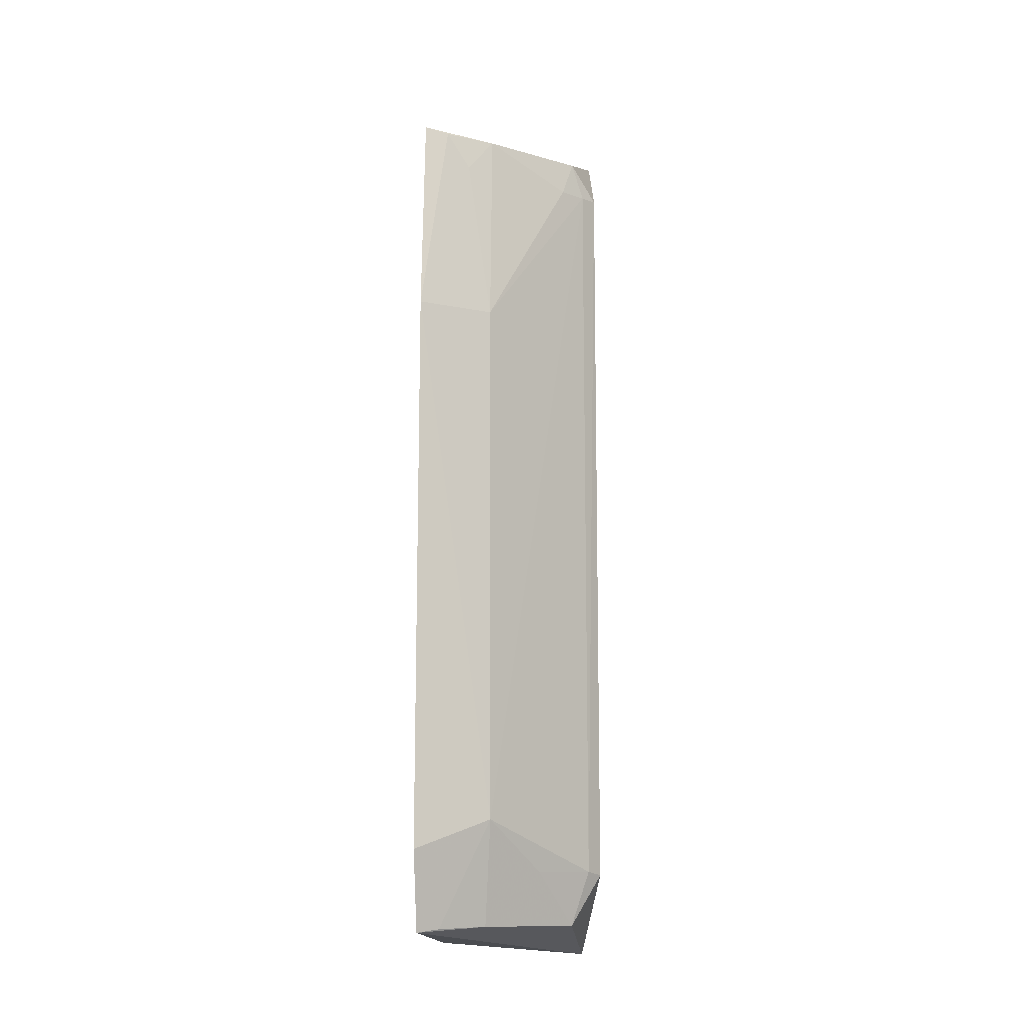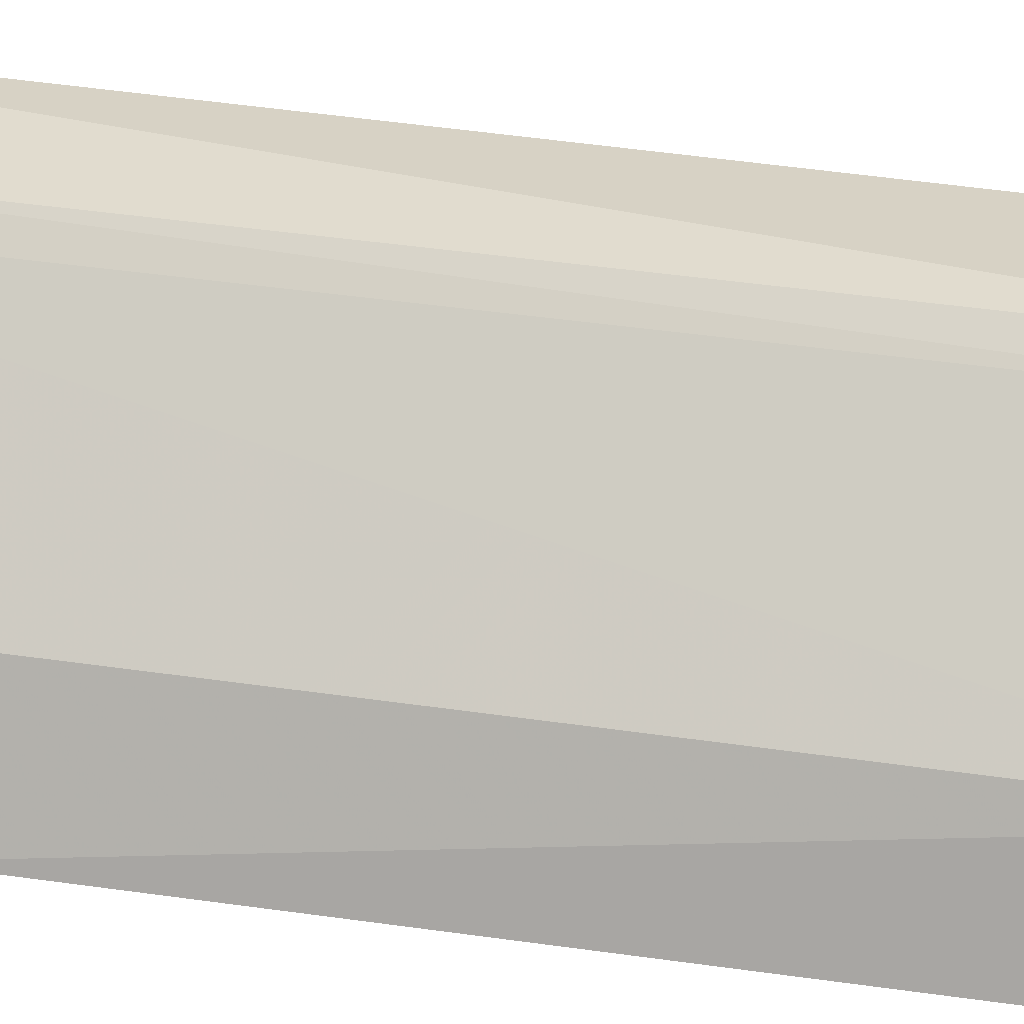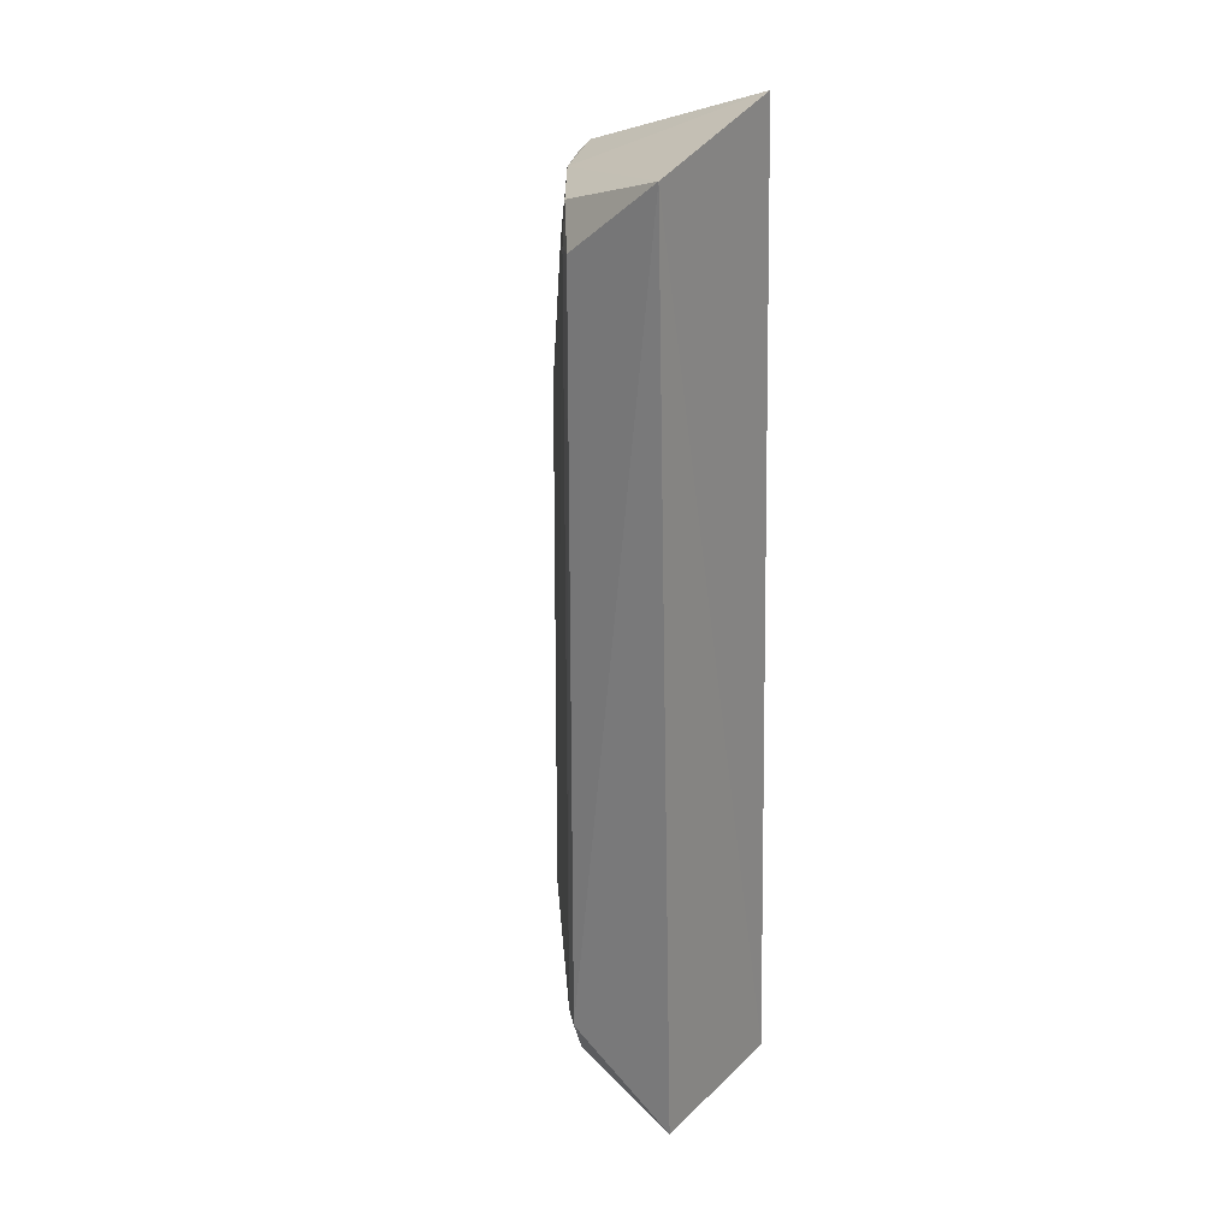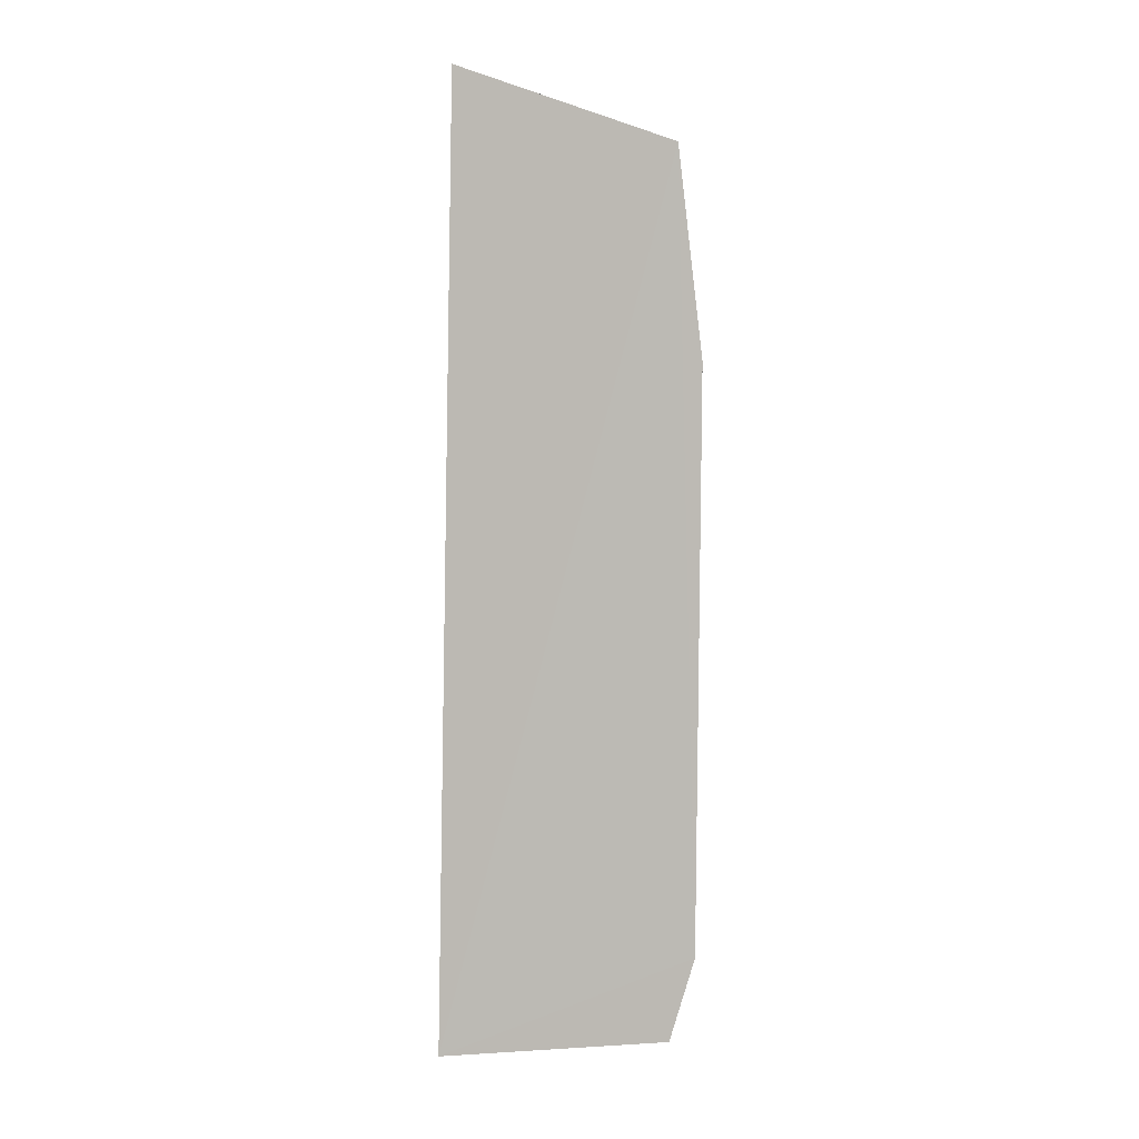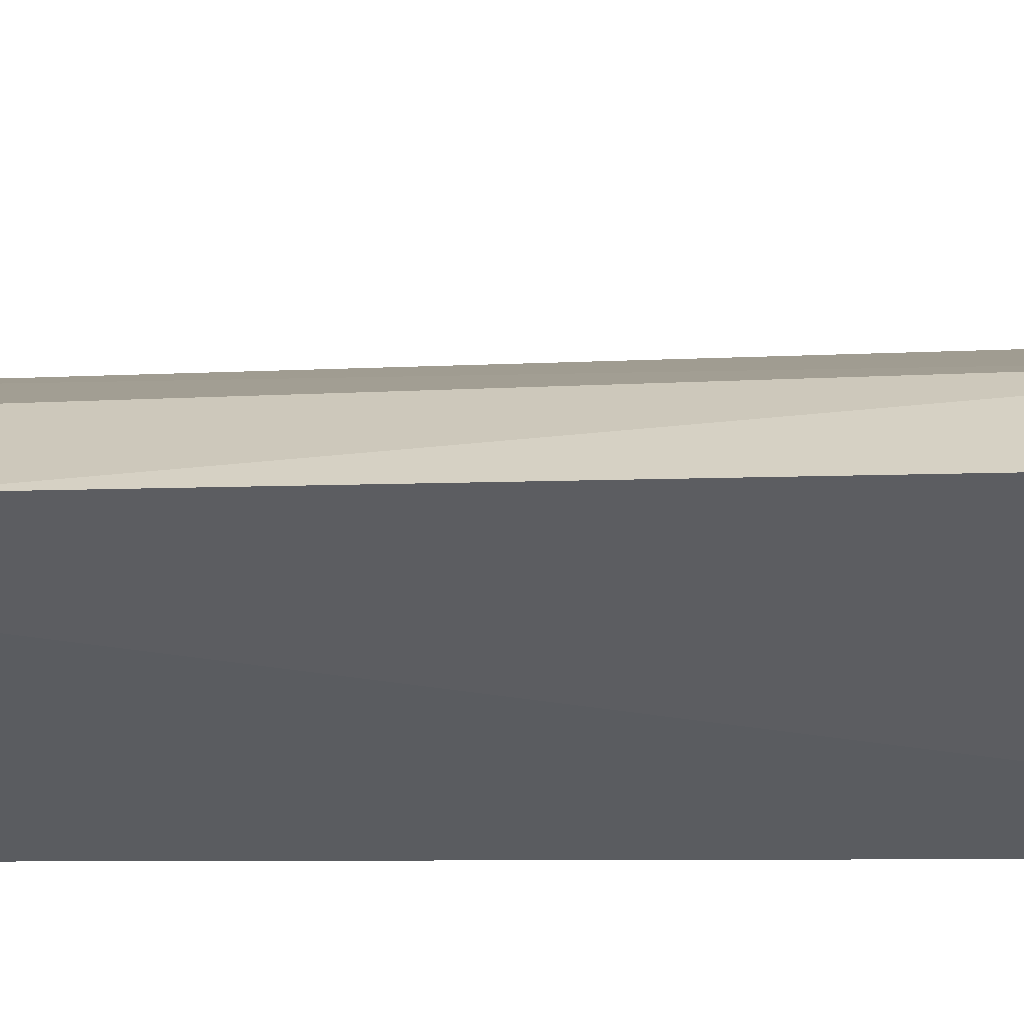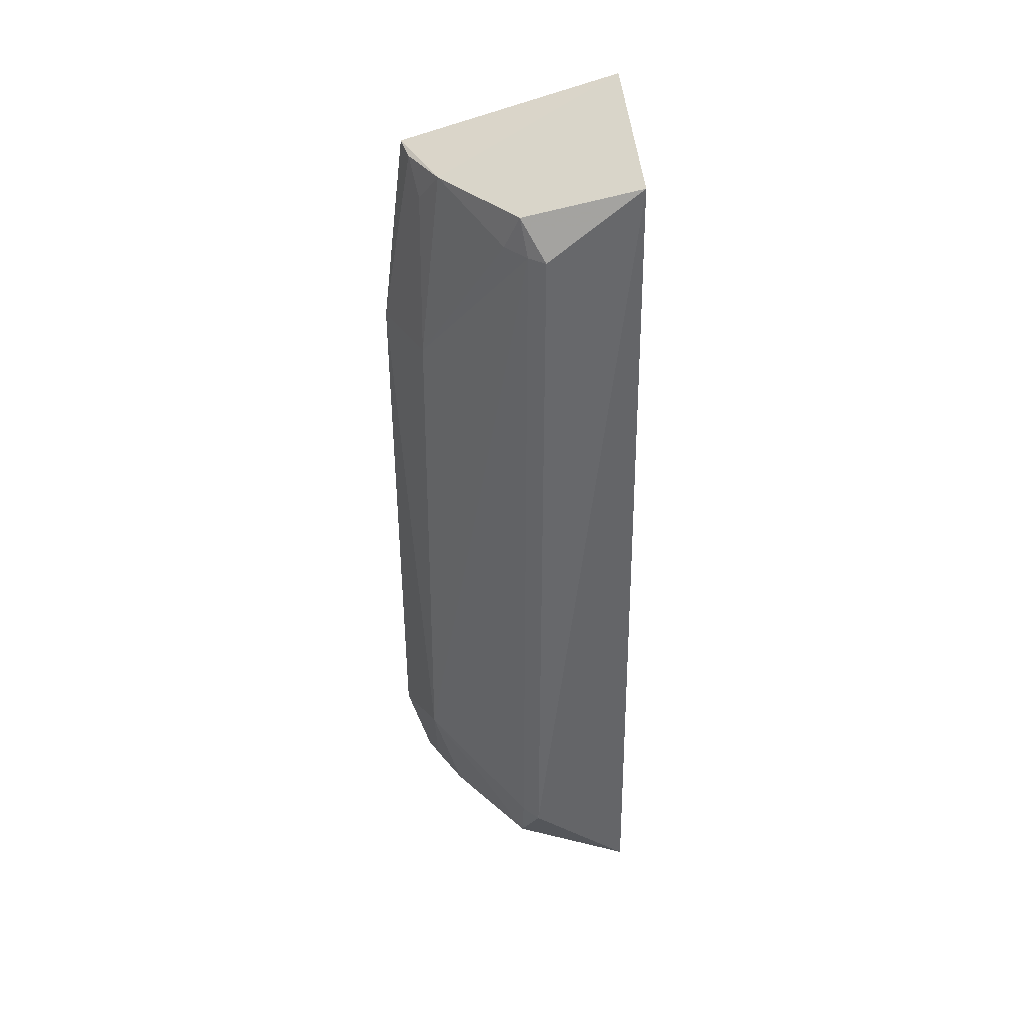
<metadata>
{"format":"obj","ext":"obj","renderer":"f3d","projection":"perspective","resolution":1024,"background":"white","views":[{"elev":-10.2,"azim":91.8,"up":"+Z"},{"elev":36.8,"azim":101.1,"up":"+Y"},{"elev":25.9,"azim":-139.8,"up":"+Z"},{"elev":4.7,"azim":3.6,"up":"+Z"},{"elev":-39.5,"azim":92.3,"up":"+Y"},{"elev":38.1,"azim":177.0,"up":"+Z"}]}
</metadata>
<code>
v 0.3168 0.1684 0.2401
v 0.3276 0.1661 -0.1854
v 0.2428 0.2701 0.2188
v 0.1925 0.2676 0.2593
v 0.19 0.1736 -0.244
v 0.2558 0.2563 0.2383
v 0.1989 0.1809 0.2826
v 0.2431 0.2704 -0.2015
v 0.3086 0.2069 0.1271
v 0.2972 0.2075 0.2373
v 0.3141 0.167 -0.2313
v 0.1859 0.2595 -0.2509
v 0.3298 0.1673 0.1277
v 0.3099 0.2077 -0.1692
v 0.2519 0.2627 0.2181
v 0.2638 0.2504 0.218
v 0.2525 0.2533 -0.2305
v 0.3127 0.1814 0.2373
v 0.2525 0.2634 -0.1993
v 0.2933 0.2043 -0.229
v 0.3077 0.1939 0.2181
v 0.2782 0.2346 -0.1987
v 0.3081 0.179 -0.2297
f 5 2 1
f 6 3 4
f 7 5 1
f 7 4 5
f 8 4 3
f 10 6 4
f 10 4 7
f 10 7 1
f 11 2 5
f 12 5 4
f 12 4 8
f 12 11 5
f 13 1 2
f 14 2 11
f 14 13 2
f 14 9 13
f 15 3 6
f 15 9 14
f 16 10 9
f 16 6 10
f 16 15 6
f 16 9 15
f 17 12 8
f 17 11 12
f 18 10 1
f 18 1 13
f 18 13 9
f 19 15 14
f 19 8 3
f 19 3 15
f 19 17 8
f 20 11 17
f 21 18 9
f 21 9 10
f 21 10 18
f 22 19 14
f 22 17 19
f 22 20 17
f 22 14 20
f 23 20 14
f 23 14 11
f 23 11 20

</code>
